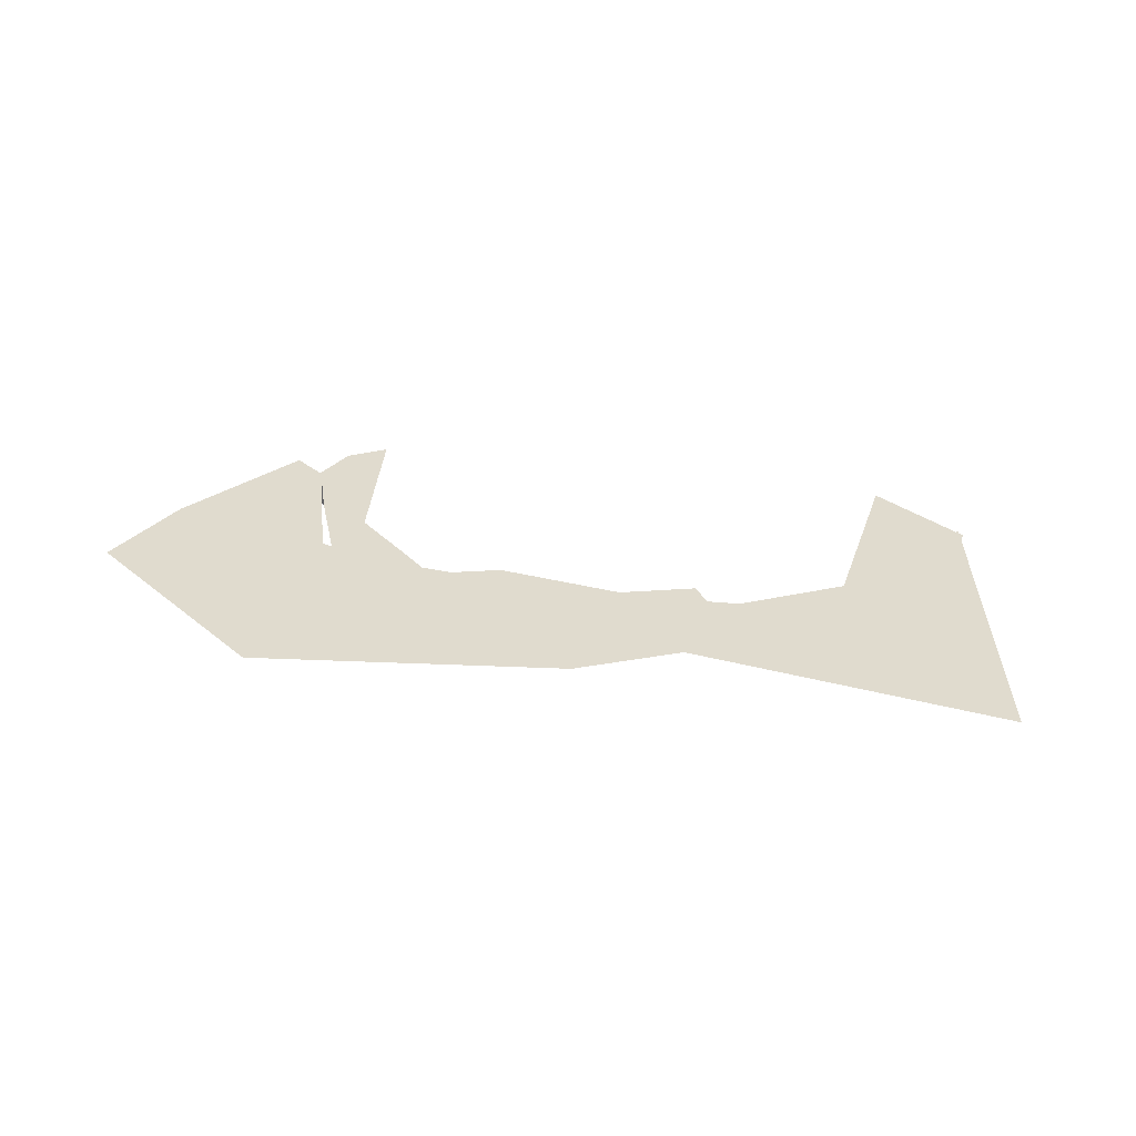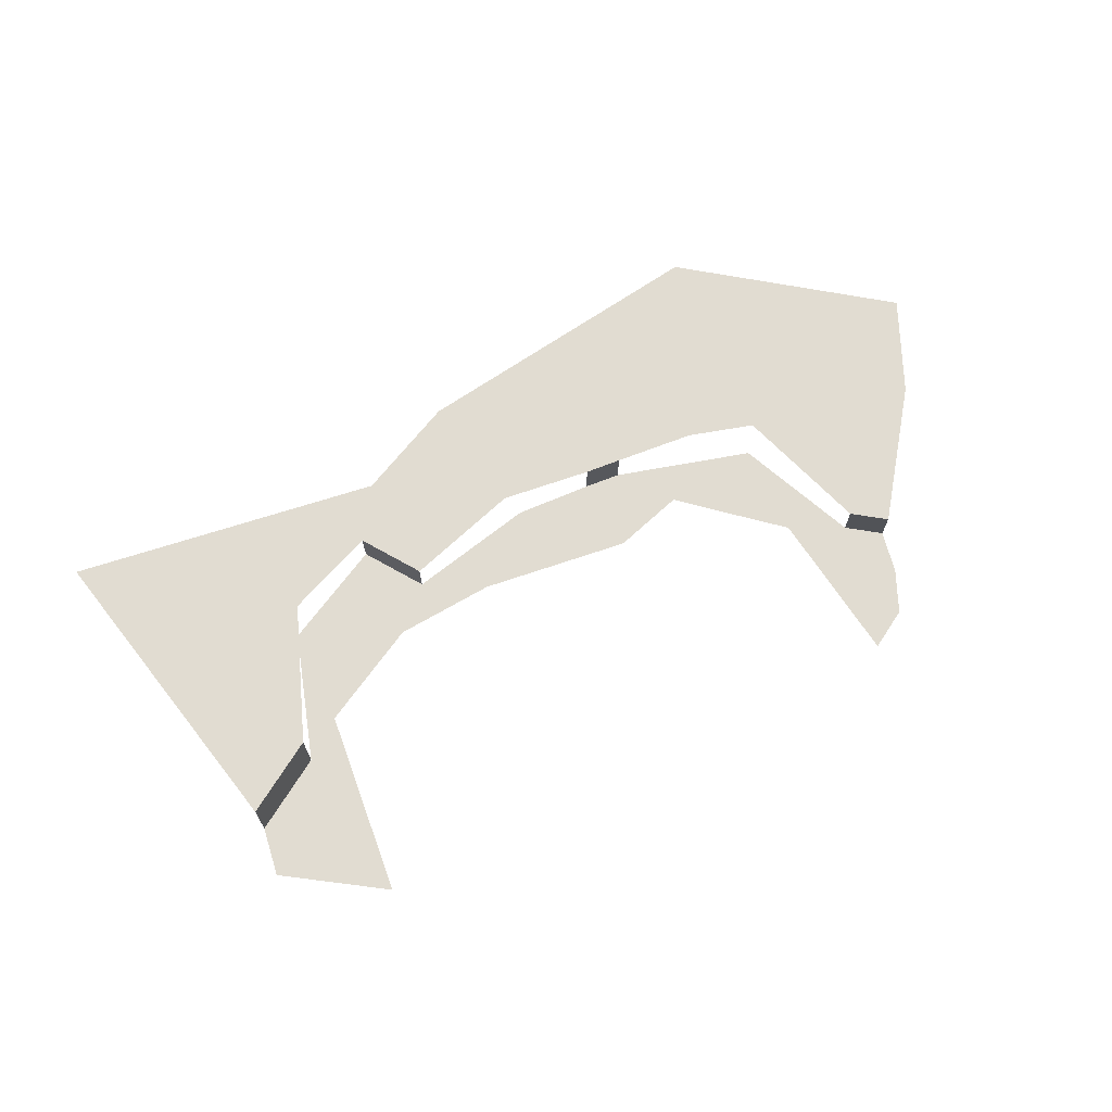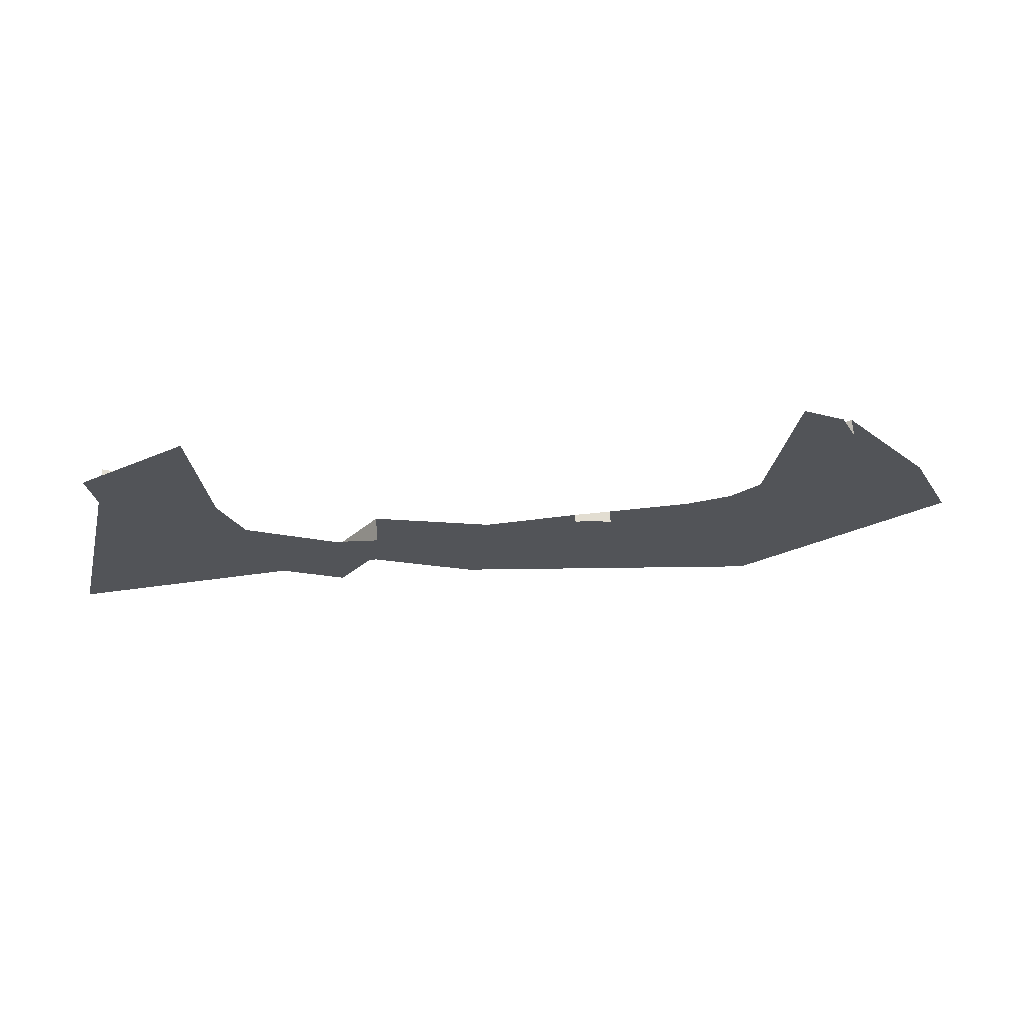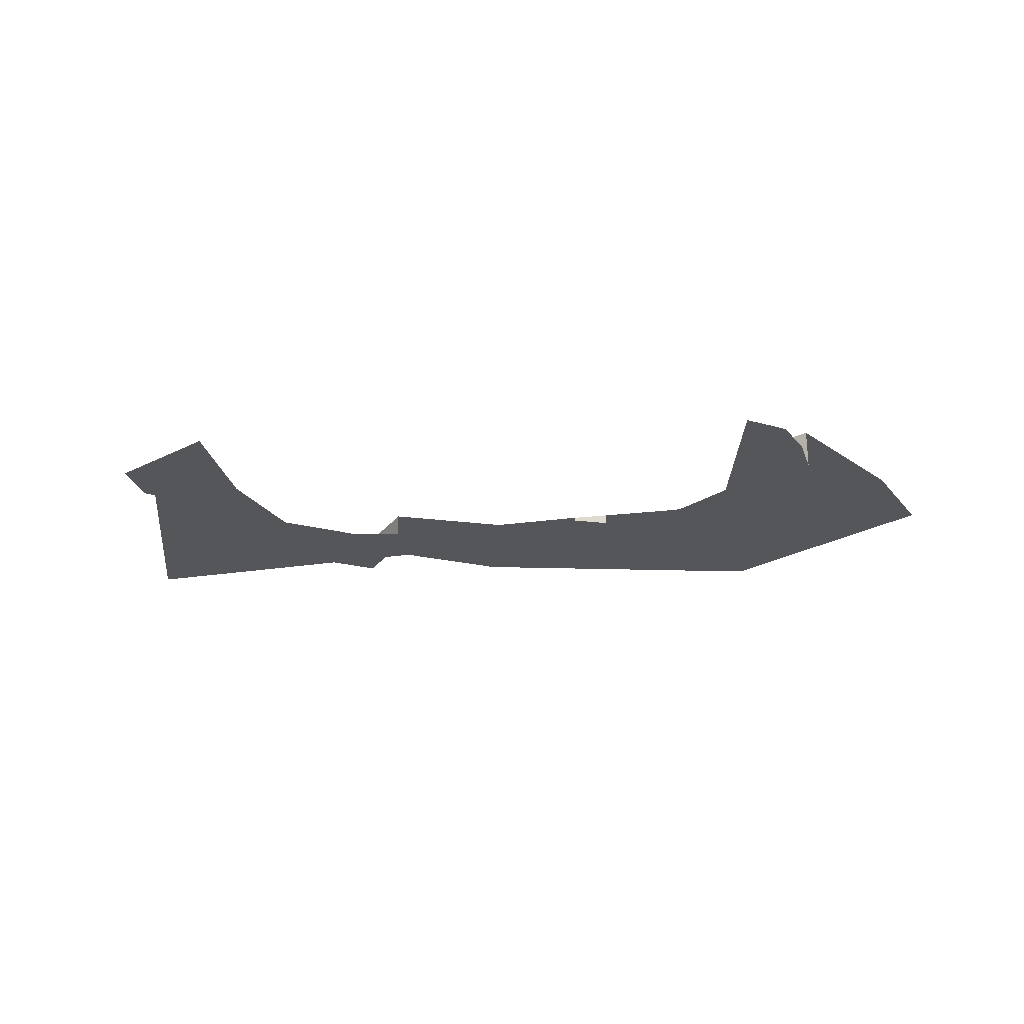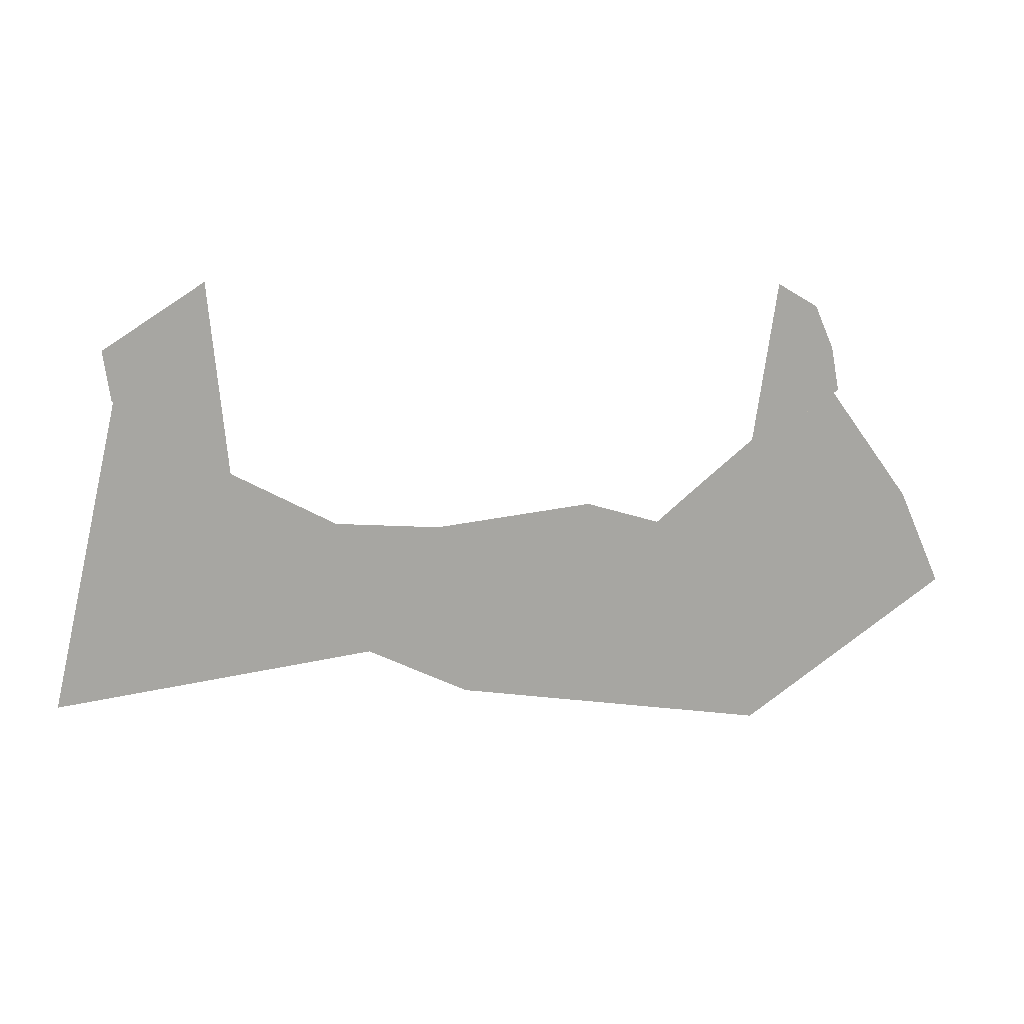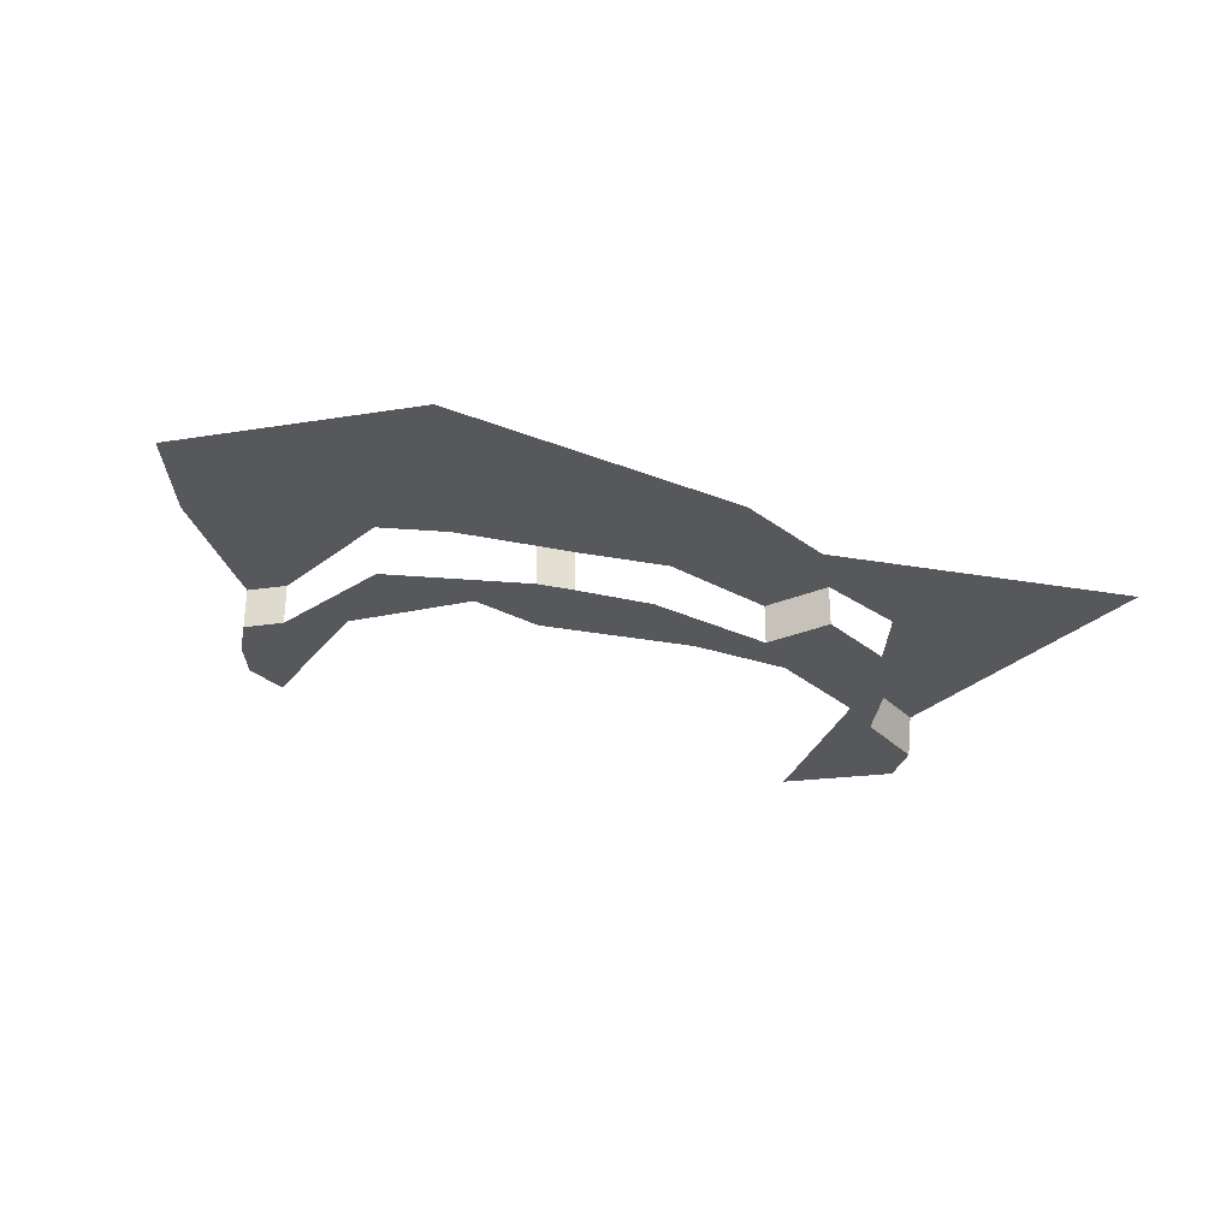
<metadata>
{"format":"obj","ext":"obj","renderer":"f3d","projection":"perspective","resolution":1024,"background":"white","views":[{"elev":33.4,"azim":-167.7,"up":"+Y"},{"elev":69.3,"azim":-25.3,"up":"+Y"},{"elev":66.5,"azim":-4.4,"up":"+Z"},{"elev":-25.6,"azim":6.4,"up":"+Y"},{"elev":16.3,"azim":-9.2,"up":"+Z"},{"elev":-28.6,"azim":157.8,"up":"+Y"}]}
</metadata>
<code>
g acid1
v 5.875 0.9708 -5.698
v 5.352 0.9708 -4.499
v 3.819 0.9708 -3.225
v 3.245 0.9708 -4.906
v 4.231 0.9708 -2.942
v 3.382 0.9708 -7.493
v 2.413 0.9708 -5.135
v 1.407 0.9708 -5.21
v -0.4628 0.9708 -6.885
v 0.9538 0.9708 -5.24
v -0.1878 0.9708 -5.363
v -1.619 0.9708 -4.904
v -1.701 0.9708 -6.276
v -2.12 0.9708 -5.616
v -5.649 0.9708 -6.799
v -3.866 0.9708 -3.435
v -4.746 0.9708 -2.867
v -3.235 0.9708 -5.14
v -2.12 0.9708 -5.616
v -1.701 0.9708 -6.276
v -4.746 0.9708 -2.867
v -3.866 0.9708 -3.435
v -3.866 0.4731 -3.328
v -4.746 0.4731 -2.76
v 0.9538 0.9708 -5.24
v 1.407 0.9708 -5.21
v 1.407 0.4731 -5.21
v 0.9538 0.4731 -5.24
v -2.12 0.9708 -5.616
v -1.619 0.9708 -4.904
v -1.619 0.4731 -4.904
v -2.12 0.4731 -5.616
v 3.819 0.9708 -3.225
v 4.231 0.9708 -2.942
v 4.231 0.4731 -2.942
v 3.819 0.4731 -3.225
v 3.819 0.4731 -3.225
v 4.231 0.4731 -2.942
v 4.129 0.4731 -2.399
v 3.135 0.4731 -3.545
v 3.15 0.4731 -4.745
v 2.465 0.4731 -4.109
v 3.899 0.4731 -1.869
v 3.414 0.4731 -1.576
v 1.93 0.4731 -4.567
v 1.407 0.4731 -5.21
v 1.04 0.4731 -4.29
v -3.381 0.4731 -3.709
v -3.38 0.4731 -4.943
v -2.12 0.4731 -5.616
v -2.12 0.4731 -4.401
v -1.619 0.4731 -4.904
v -3.866 0.4731 -3.328
v -3.595 0.4731 -1.357
v -4.746 0.4731 -2.76
v -4.829 0.4731 -2.146
v 0.9538 0.4731 -5.24
v 1.407 0.4731 -5.21
v 1.04 0.4731 -4.29
v -0.8598 0.4731 -4.506
v -0.01592 0.4731 -5.275
v -1.619 0.4731 -4.904
v -2.12 0.4731 -4.401
g acid1_0
f 3 2 1
f 3 1 4
f 5 2 3
f 4 1 6
f 7 4 6
f 8 7 6
f 8 6 9
f 10 8 9
f 11 10 9
f 12 11 9
f 12 9 13
f 14 12 13
f 17 16 15
f 16 18 15
f 18 19 15
f 19 20 15
f 23 22 21
f 24 23 21
f 27 26 25
f 28 27 25
f 31 30 29
f 32 31 29
f 35 34 33
f 36 35 33
f 39 38 37
f 40 39 37
f 40 37 41
f 42 40 41
f 43 39 40
f 44 43 40
f 45 42 41
f 45 41 46
f 47 45 46
f 50 49 48
f 48 51 50
f 51 52 50
f 48 49 53
f 48 53 54
f 54 53 55
f 56 54 55
f 59 58 57
f 60 59 57
f 57 61 60
f 60 61 62
f 63 60 62

</code>
